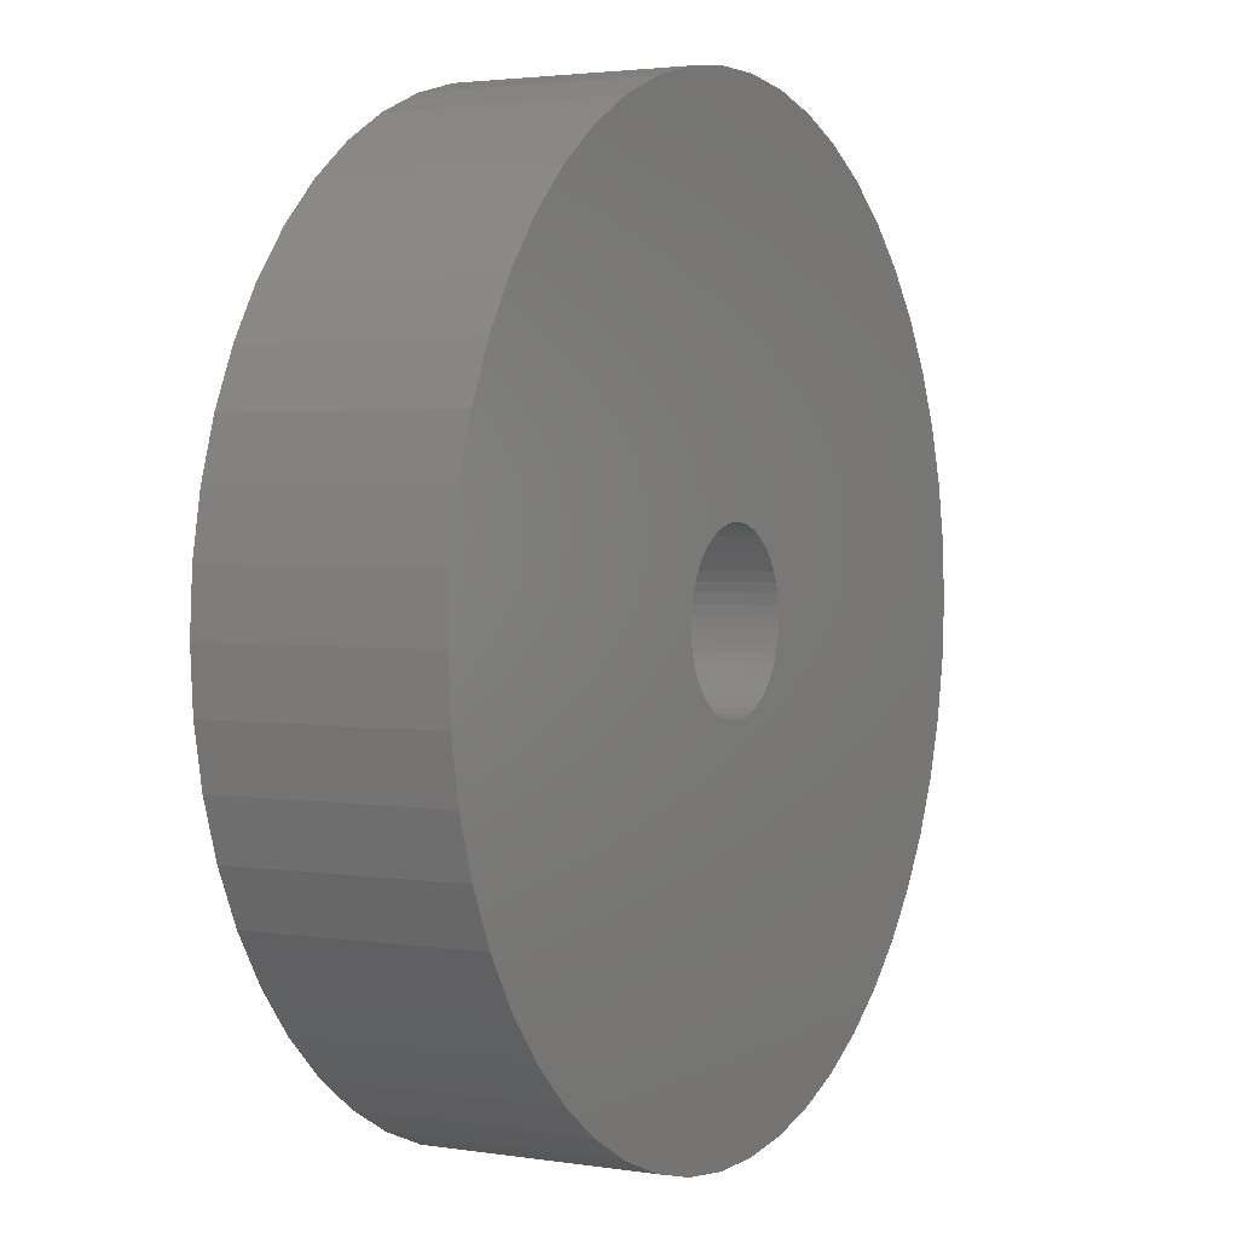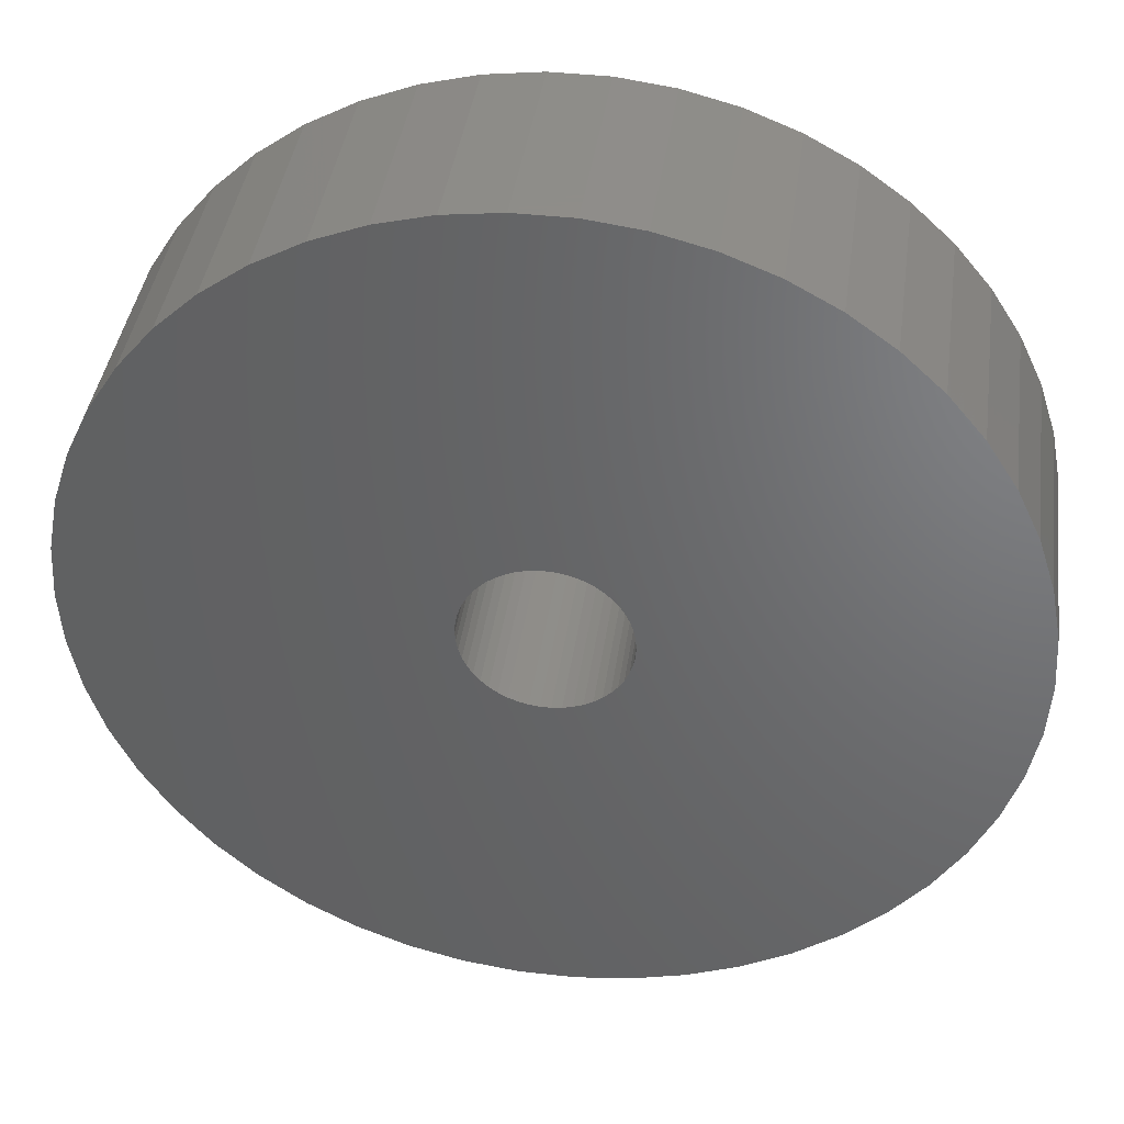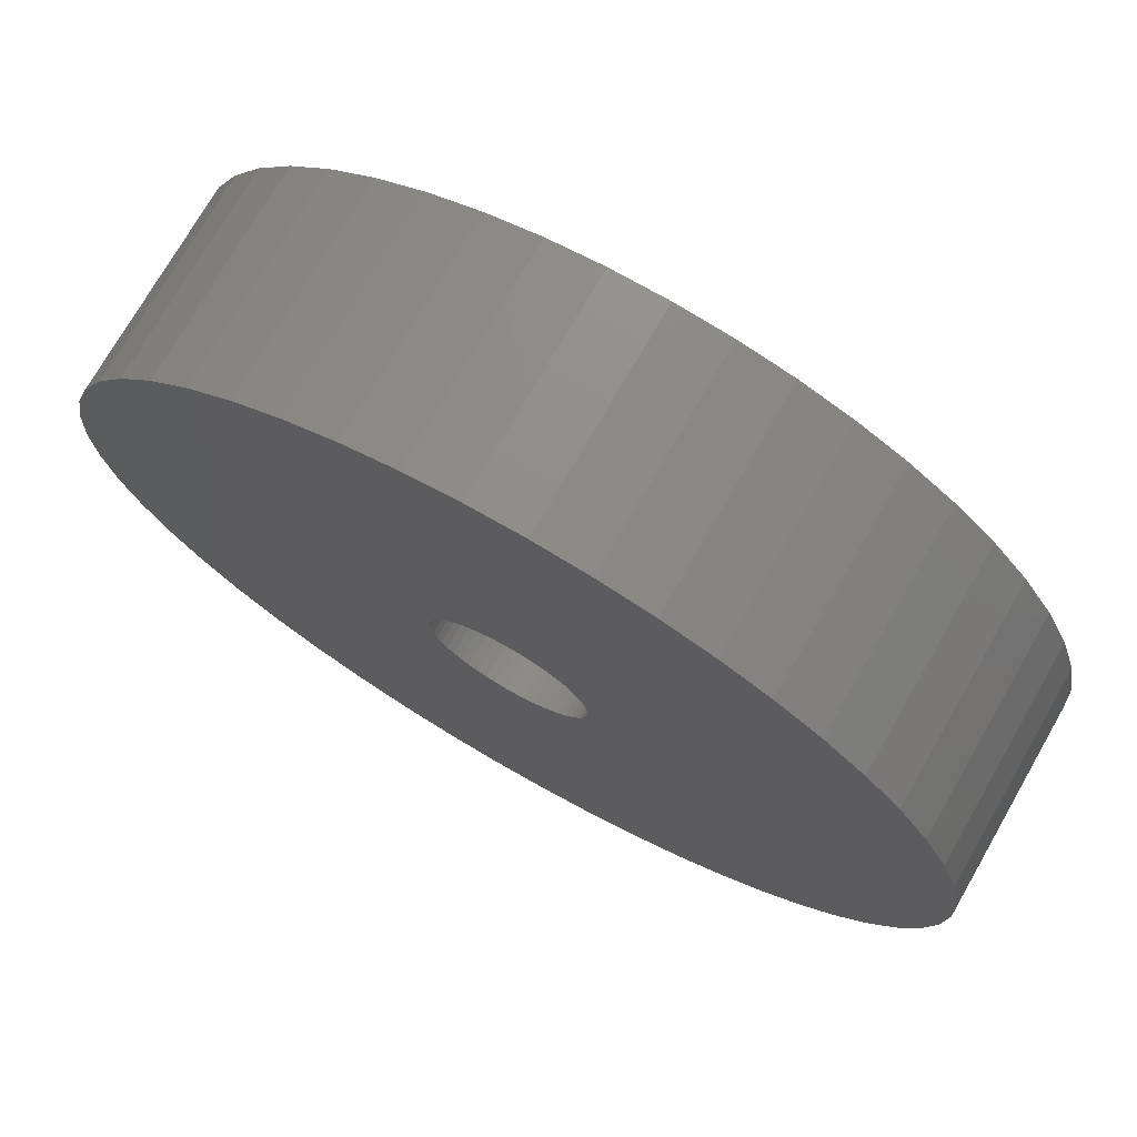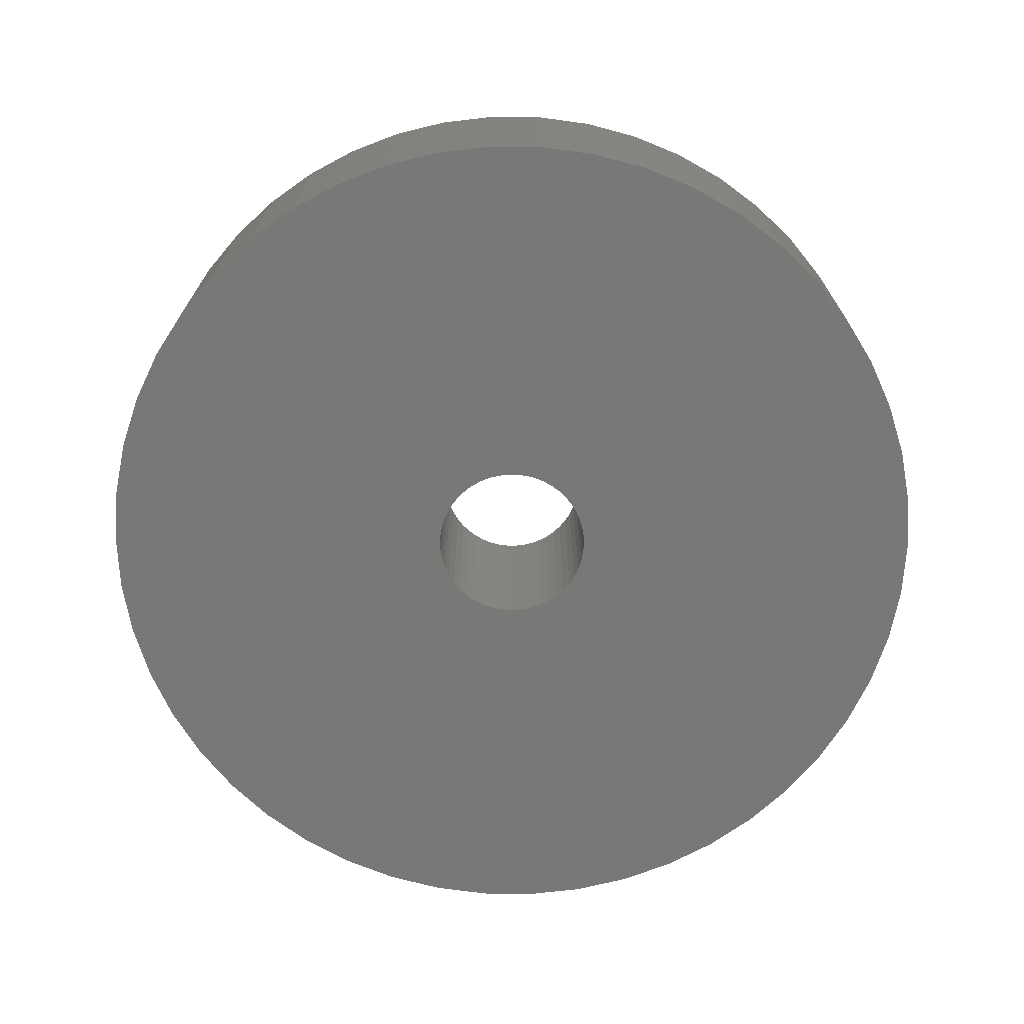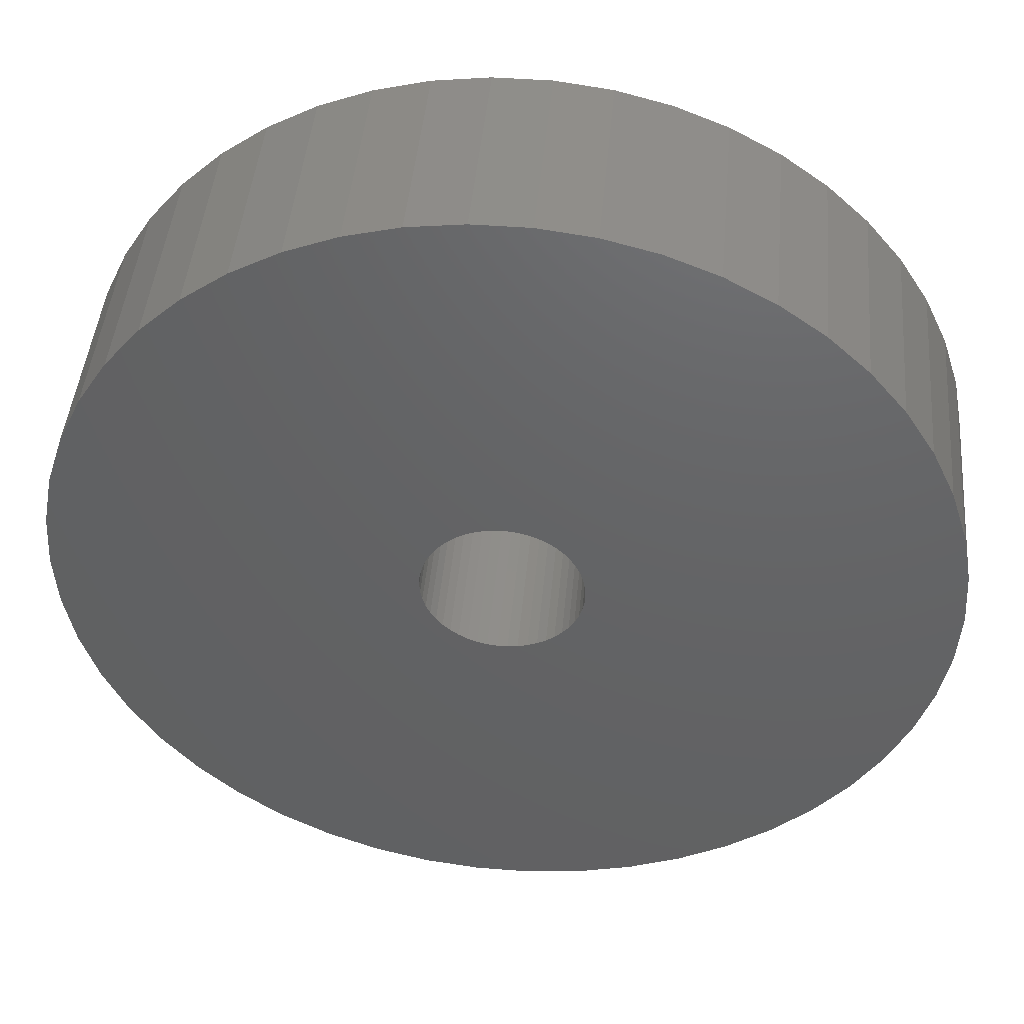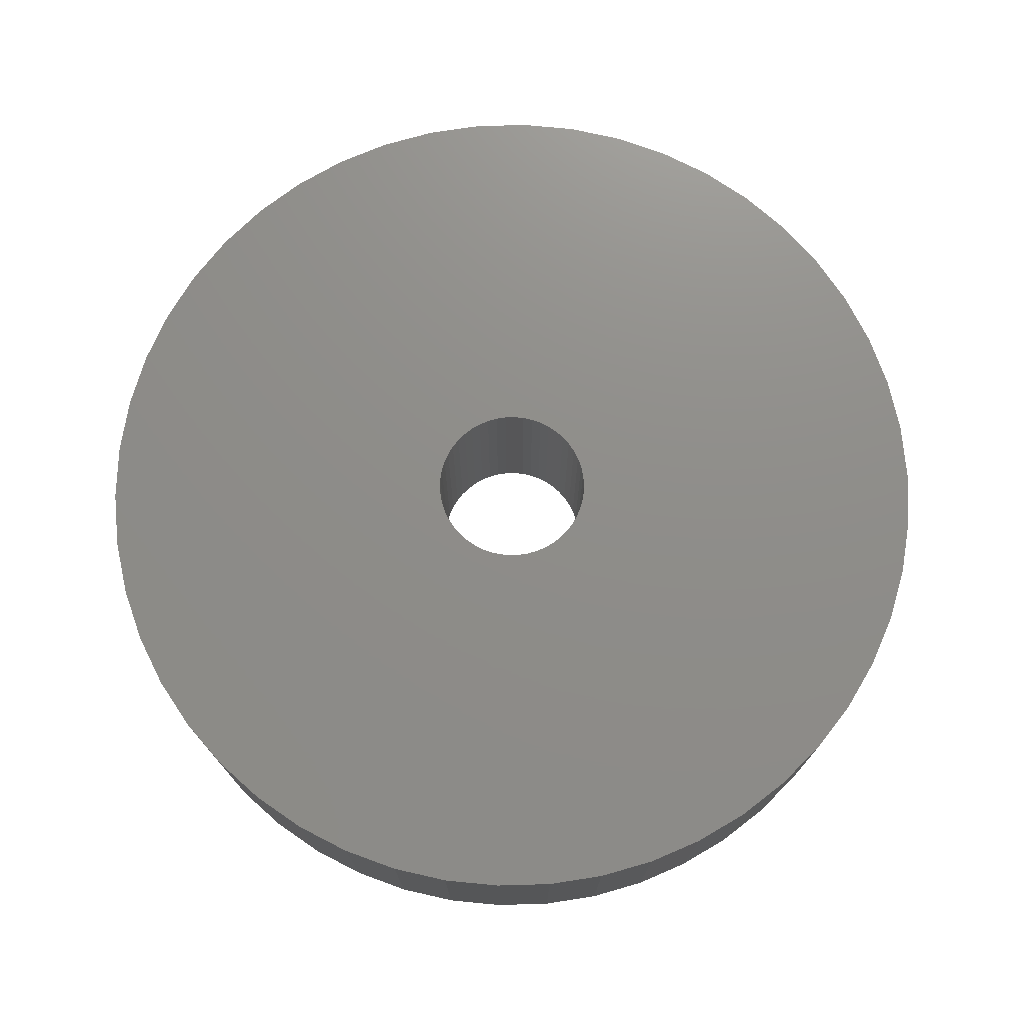
<metadata>
{"format":"stl","ext":"stl","renderer":"f3d","projection":"perspective","resolution":1024,"background":"white","views":[{"elev":2.7,"azim":-61.7,"up":"+Y"},{"elev":40.5,"azim":7.9,"up":"+Y"},{"elev":73.7,"azim":-150.2,"up":"+Y"},{"elev":-71.1,"azim":57.0,"up":"+Z"},{"elev":44.6,"azim":-174.9,"up":"+Y"},{"elev":74.0,"azim":5.6,"up":"+Z"}]}
</metadata>
<code>
# stl→obj: 200 verts, 400 faces
v 16.5 0 4
v 16.37 2.068 -4
v 16.37 2.068 4
v 16.5 0 -4
v -16.5 0 -4
v -16.37 2.068 4
v -16.37 2.068 -4
v -16.5 0 4
v 1.036 16.47 -4
v -1.036 16.47 4
v 1.036 16.47 4
v -1.036 16.47 -4
v -1.036 -16.47 -4
v 1.036 -16.47 4
v -1.036 -16.47 4
v 1.036 -16.47 -4
v 12.03 11.29 -4
v 10.52 12.71 4
v 12.03 11.29 4
v 10.52 12.71 -4
v -10.52 12.71 -4
v -12.03 11.29 4
v -10.52 12.71 4
v -12.03 11.29 -4
v -5.099 15.69 -4
v -7.025 14.93 4
v -5.099 15.69 4
v -7.025 14.93 -4
v 15.34 6.074 4
v 14.46 7.949 -4
v 14.46 7.949 4
v 15.34 6.074 -4
v 15.98 4.103 -4
v 15.98 4.103 4
v 7.025 14.93 -4
v 5.099 15.69 4
v 7.025 14.93 4
v 5.099 15.69 -4
v 8.841 13.93 -4
v 8.841 13.93 4
v -15.34 6.074 -4
v -14.46 7.949 4
v -14.46 7.949 -4
v -15.34 6.074 4
v -15.98 4.103 -4
v -15.98 4.103 4
v -8.841 13.93 4
v -8.841 13.93 -4
v -3.092 16.21 -4
v -3.092 16.21 4
v 3.092 -16.21 4
v 3.092 -16.21 -4
v 5.099 -15.69 -4
v 7.025 -14.93 4
v 5.099 -15.69 4
v 7.025 -14.93 -4
v 13.35 9.698 4
v 13.35 9.698 -4
v 3.092 16.21 4
v 3.092 16.21 -4
v -13.35 9.698 4
v -13.35 9.698 -4
v 3 0 4
v 2.976 0.376 4
v 16.37 -2.068 4
v 2.906 0.7461 4
v 2.976 -0.376 4
v 2.789 1.104 4
v 15.98 -4.103 4
v 2.629 1.445 4
v 2.906 -0.7461 4
v 2.427 1.763 4
v 15.34 -6.074 4
v 2.187 2.054 4
v 2.789 -1.104 4
v 1.912 2.312 4
v 14.46 -7.949 4
v 1.607 2.533 4
v 2.629 -1.445 4
v 1.277 2.714 4
v 13.35 -9.698 4
v 0.9271 2.853 4
v 2.427 -1.763 4
v 12.03 -11.29 4
v 0.5621 2.947 4
v 0.1884 2.994 4
v -0.1884 2.994 4
v -0.5621 2.947 4
v -0.9271 2.853 4
v -1.277 2.714 4
v -1.607 2.533 4
v -1.912 2.312 4
v -2.187 2.054 4
v -2.427 1.763 4
v 2.187 -2.054 4
v 10.52 -12.71 4
v 1.912 -2.312 4
v 8.841 -13.93 4
v 1.607 -2.533 4
v 1.277 -2.714 4
v 0.9271 -2.853 4
v 0.5621 -2.947 4
v 0.1884 -2.994 4
v -0.1884 -2.994 4
v -0.5621 -2.947 4
v -3.092 -16.21 4
v -0.9271 -2.853 4
v -5.099 -15.69 4
v -1.277 -2.714 4
v -7.025 -14.93 4
v -1.607 -2.533 4
v -8.841 -13.93 4
v -1.912 -2.312 4
v -10.52 -12.71 4
v -2.187 -2.054 4
v -12.03 -11.29 4
v -2.427 -1.763 4
v -13.35 -9.698 4
v -2.629 -1.445 4
v -14.46 -7.949 4
v -2.789 -1.104 4
v -15.34 -6.074 4
v -2.906 -0.7461 4
v -15.98 -4.103 4
v -2.976 -0.376 4
v -16.37 -2.068 4
v -3 0 4
v -2.629 1.445 4
v -2.789 1.104 4
v -2.906 0.7461 4
v -2.976 0.376 4
v 16.37 -2.068 -4
v 15.98 -4.103 -4
v -12.03 -11.29 -4
v -10.52 -12.71 -4
v -14.46 -7.949 -4
v -15.34 -6.074 -4
v -13.35 -9.698 -4
v 3 0 -4
v 2.976 -0.376 -4
v 2.906 -0.7461 -4
v 15.34 -6.074 -4
v 2.976 0.376 -4
v 2.789 -1.104 -4
v 14.46 -7.949 -4
v 2.629 -1.445 -4
v 13.35 -9.698 -4
v 2.906 0.7461 -4
v 2.427 -1.763 -4
v 12.03 -11.29 -4
v 2.187 -2.054 -4
v 10.52 -12.71 -4
v 2.789 1.104 -4
v 1.912 -2.312 -4
v 8.841 -13.93 -4
v 1.607 -2.533 -4
v 2.629 1.445 -4
v 1.277 -2.714 -4
v 0.9271 -2.853 -4
v 2.427 1.763 -4
v 0.5621 -2.947 -4
v 0.1884 -2.994 -4
v -0.1884 -2.994 -4
v -0.5621 -2.947 -4
v -3.092 -16.21 -4
v -0.9271 -2.853 -4
v -5.099 -15.69 -4
v -1.277 -2.714 -4
v -7.025 -14.93 -4
v -1.607 -2.533 -4
v -8.841 -13.93 -4
v -1.912 -2.312 -4
v -2.187 -2.054 -4
v -2.427 -1.763 -4
v 2.187 2.054 -4
v 1.912 2.312 -4
v 1.607 2.533 -4
v 1.277 2.714 -4
v 0.9271 2.853 -4
v 0.5621 2.947 -4
v 0.1884 2.994 -4
v -0.1884 2.994 -4
v -0.5621 2.947 -4
v -0.9271 2.853 -4
v -1.277 2.714 -4
v -1.607 2.533 -4
v -1.912 2.312 -4
v -2.187 2.054 -4
v -2.427 1.763 -4
v -2.629 1.445 -4
v -2.789 1.104 -4
v -2.906 0.7461 -4
v -2.976 0.376 -4
v -3 0 -4
v -2.629 -1.445 -4
v -2.789 -1.104 -4
v -2.906 -0.7461 -4
v -15.98 -4.103 -4
v -2.976 -0.376 -4
v -16.37 -2.068 -4
f 1 2 3
f 2 1 4
f 5 6 7
f 6 5 8
f 9 10 11
f 10 9 12
f 13 14 15
f 14 13 16
f 17 18 19
f 18 17 20
f 21 22 23
f 22 21 24
f 25 26 27
f 26 25 28
f 29 30 31
f 30 29 32
f 3 33 34
f 33 3 2
f 35 36 37
f 36 35 38
f 39 37 40
f 37 39 35
f 41 42 43
f 42 41 44
f 45 44 41
f 44 45 46
f 28 47 26
f 47 28 48
f 49 27 50
f 27 49 25
f 16 51 14
f 51 16 52
f 53 54 55
f 54 53 56
f 34 32 29
f 32 34 33
f 57 17 19
f 17 57 58
f 31 58 57
f 58 31 30
f 38 59 36
f 59 38 60
f 60 11 59
f 11 60 9
f 20 40 18
f 40 20 39
f 43 61 62
f 61 43 42
f 62 22 24
f 22 62 61
f 7 46 45
f 46 7 6
f 63 1 3
f 64 3 34
f 1 63 65
f 66 34 29
f 67 65 63
f 68 29 31
f 65 67 69
f 70 31 57
f 71 69 67
f 72 57 19
f 69 71 73
f 74 19 18
f 75 73 71
f 76 18 40
f 73 75 77
f 78 40 37
f 79 77 75
f 80 37 36
f 77 79 81
f 82 36 59
f 83 81 79
f 81 83 84
f 3 64 63
f 34 66 64
f 29 68 66
f 31 70 68
f 57 72 70
f 19 74 72
f 18 76 74
f 40 78 76
f 37 80 78
f 85 59 11
f 36 82 80
f 59 85 82
f 11 86 85
f 11 87 86
f 10 87 11
f 87 10 88
f 50 88 10
f 88 50 89
f 27 89 50
f 89 27 90
f 26 90 27
f 90 26 91
f 47 91 26
f 91 47 92
f 23 92 47
f 92 23 93
f 93 22 94
f 22 93 23
f 95 84 83
f 84 95 96
f 97 96 95
f 96 97 98
f 99 98 97
f 98 99 54
f 100 54 99
f 54 100 55
f 101 55 100
f 55 101 51
f 102 51 101
f 51 102 14
f 103 14 102
f 104 14 103
f 15 104 105
f 106 105 107
f 104 15 14
f 108 107 109
f 110 109 111
f 112 111 113
f 114 113 115
f 116 115 117
f 118 117 119
f 120 119 121
f 122 121 123
f 124 123 125
f 105 106 15
f 126 125 127
f 61 94 22
f 94 61 128
f 107 108 106
f 42 128 61
f 109 110 108
f 128 42 129
f 111 112 110
f 44 129 42
f 113 114 112
f 129 44 130
f 115 116 114
f 46 130 44
f 117 118 116
f 130 46 131
f 119 120 118
f 6 131 46
f 121 122 120
f 131 6 127
f 123 124 122
f 8 127 6
f 125 126 124
f 127 8 126
f 48 23 47
f 23 48 21
f 12 50 10
f 50 12 49
f 65 4 1
f 4 65 132
f 69 132 65
f 132 69 133
f 134 114 116
f 114 134 135
f 136 122 137
f 122 136 120
f 138 120 136
f 120 138 118
f 139 4 132
f 140 132 133
f 4 139 2
f 141 133 142
f 143 2 139
f 144 142 145
f 2 143 33
f 146 145 147
f 148 33 143
f 149 147 150
f 33 148 32
f 151 150 152
f 153 32 148
f 154 152 155
f 32 153 30
f 156 155 56
f 157 30 153
f 158 56 53
f 30 157 58
f 159 53 52
f 160 58 157
f 58 160 17
f 132 140 139
f 133 141 140
f 142 144 141
f 145 146 144
f 147 149 146
f 150 151 149
f 152 154 151
f 155 156 154
f 56 158 156
f 161 52 16
f 53 159 158
f 52 161 159
f 16 162 161
f 16 163 162
f 13 163 16
f 163 13 164
f 165 164 13
f 164 165 166
f 167 166 165
f 166 167 168
f 169 168 167
f 168 169 170
f 171 170 169
f 170 171 172
f 135 172 171
f 172 135 173
f 173 134 174
f 134 173 135
f 175 17 160
f 17 175 20
f 176 20 175
f 20 176 39
f 177 39 176
f 39 177 35
f 178 35 177
f 35 178 38
f 179 38 178
f 38 179 60
f 180 60 179
f 60 180 9
f 181 9 180
f 182 9 181
f 12 182 183
f 49 183 184
f 182 12 9
f 25 184 185
f 28 185 186
f 48 186 187
f 21 187 188
f 24 188 189
f 62 189 190
f 43 190 191
f 41 191 192
f 45 192 193
f 183 49 12
f 7 193 194
f 138 174 134
f 174 138 195
f 184 25 49
f 136 195 138
f 185 28 25
f 195 136 196
f 186 48 28
f 137 196 136
f 187 21 48
f 196 137 197
f 188 24 21
f 198 197 137
f 189 62 24
f 197 198 199
f 190 43 62
f 200 199 198
f 191 41 43
f 199 200 194
f 192 45 41
f 5 194 200
f 193 7 45
f 194 5 7
f 56 98 54
f 98 56 155
f 77 142 73
f 142 77 145
f 134 118 138
f 118 134 116
f 137 124 198
f 124 137 122
f 155 96 98
f 96 155 152
f 52 55 51
f 55 52 53
f 81 145 77
f 145 81 147
f 84 147 81
f 147 84 150
f 73 133 69
f 133 73 142
f 165 15 106
f 15 165 13
f 169 108 110
f 108 169 167
f 167 106 108
f 106 167 165
f 198 126 200
f 126 198 124
f 200 8 5
f 8 200 126
f 152 84 96
f 84 152 150
f 171 110 112
f 110 171 169
f 135 112 114
f 112 135 171
f 139 64 143
f 64 139 63
f 127 193 131
f 193 127 194
f 182 86 87
f 86 182 181
f 162 104 103
f 104 162 163
f 176 74 76
f 74 176 175
f 188 92 93
f 92 188 187
f 185 89 90
f 89 185 184
f 153 70 157
f 70 153 68
f 143 66 148
f 66 143 64
f 179 80 82
f 80 179 178
f 180 82 85
f 82 180 179
f 177 76 78
f 76 177 176
f 129 190 128
f 190 129 191
f 130 191 129
f 191 130 192
f 184 88 89
f 88 184 183
f 115 174 117
f 174 115 173
f 161 103 102
f 103 161 162
f 148 68 153
f 68 148 66
f 160 74 175
f 74 160 72
f 157 72 160
f 72 157 70
f 181 85 86
f 85 181 180
f 178 78 80
f 78 178 177
f 128 189 94
f 189 128 190
f 94 188 93
f 188 94 189
f 131 192 130
f 192 131 193
f 186 90 91
f 90 186 185
f 187 91 92
f 91 187 186
f 183 87 88
f 87 183 182
f 140 63 139
f 63 140 67
f 151 97 95
f 97 151 154
f 141 67 140
f 67 141 71
f 146 75 144
f 75 146 79
f 151 83 149
f 83 151 95
f 170 113 111
f 113 170 172
f 172 115 113
f 115 172 173
f 117 195 119
f 195 117 174
f 121 197 123
f 197 121 196
f 125 194 127
f 194 125 199
f 158 101 100
f 101 158 159
f 159 102 101
f 102 159 161
f 154 99 97
f 99 154 156
f 156 100 99
f 100 156 158
f 144 71 141
f 71 144 75
f 149 79 146
f 79 149 83
f 163 105 104
f 105 163 164
f 119 196 121
f 196 119 195
f 123 199 125
f 199 123 197
f 164 107 105
f 107 164 166
f 166 109 107
f 109 166 168
f 168 111 109
f 111 168 170

</code>
